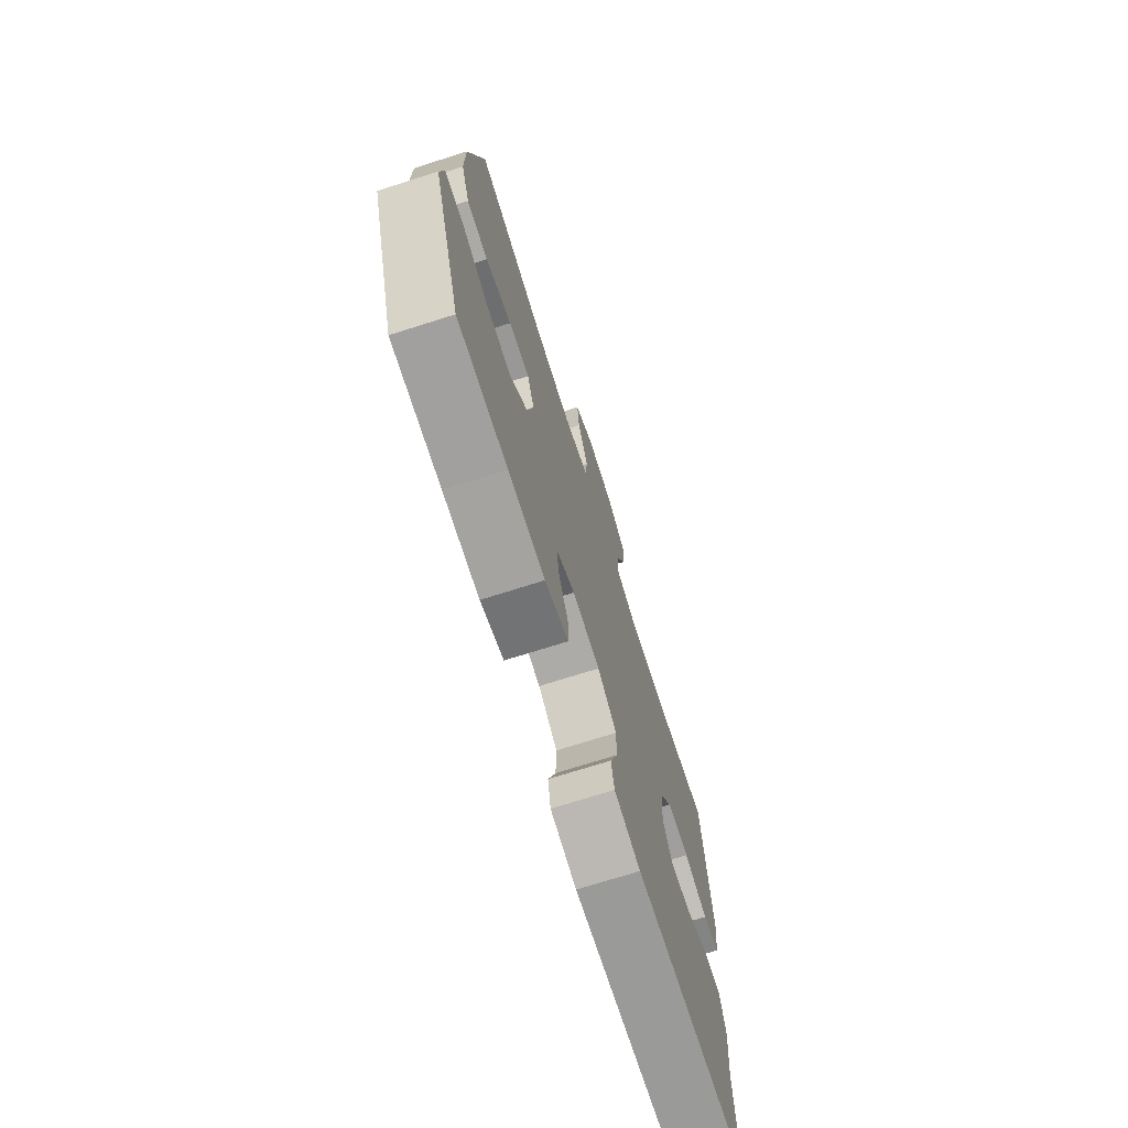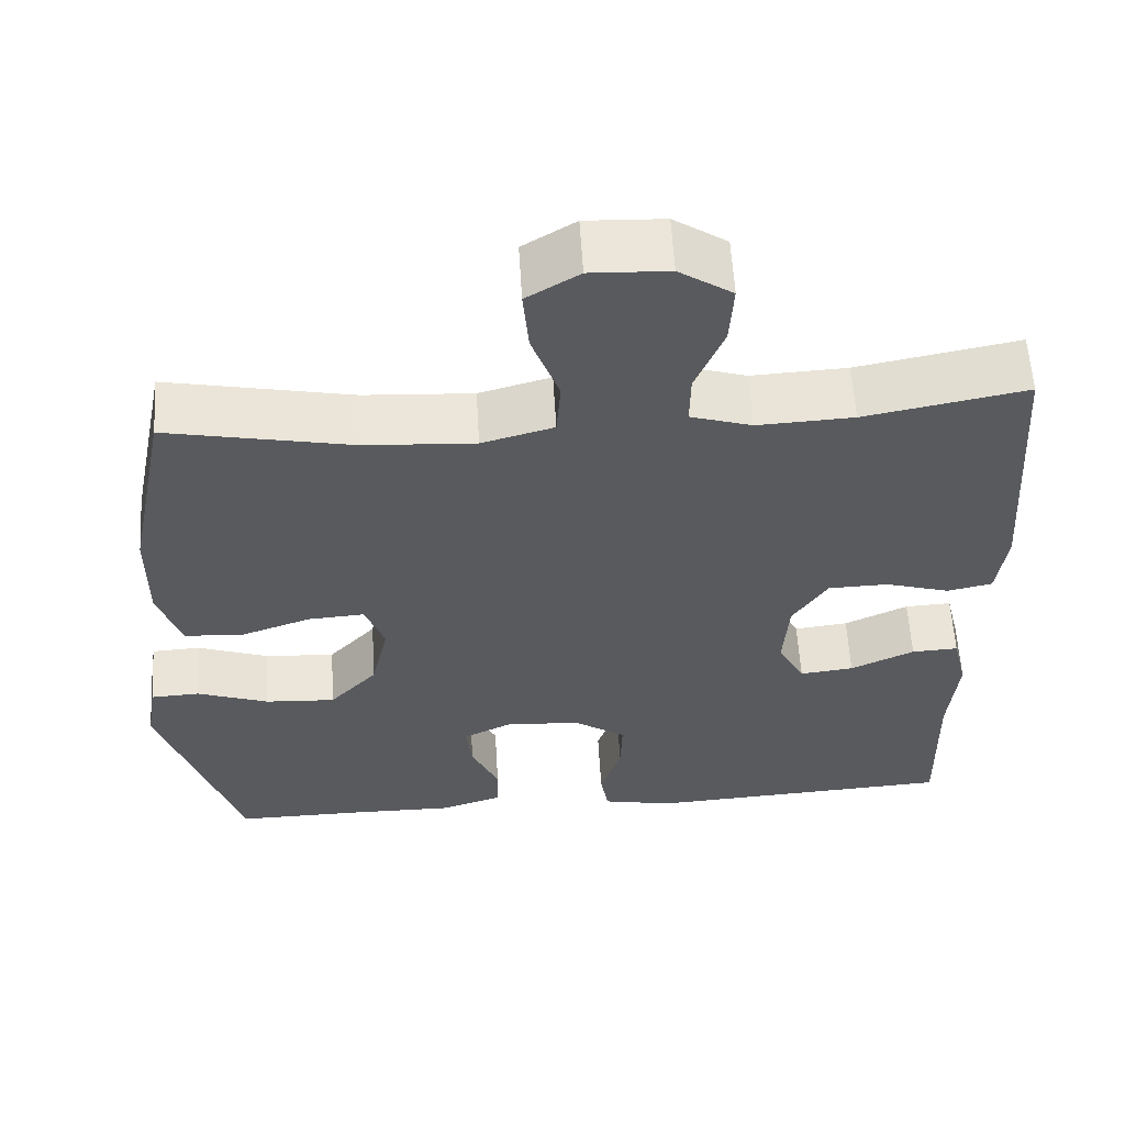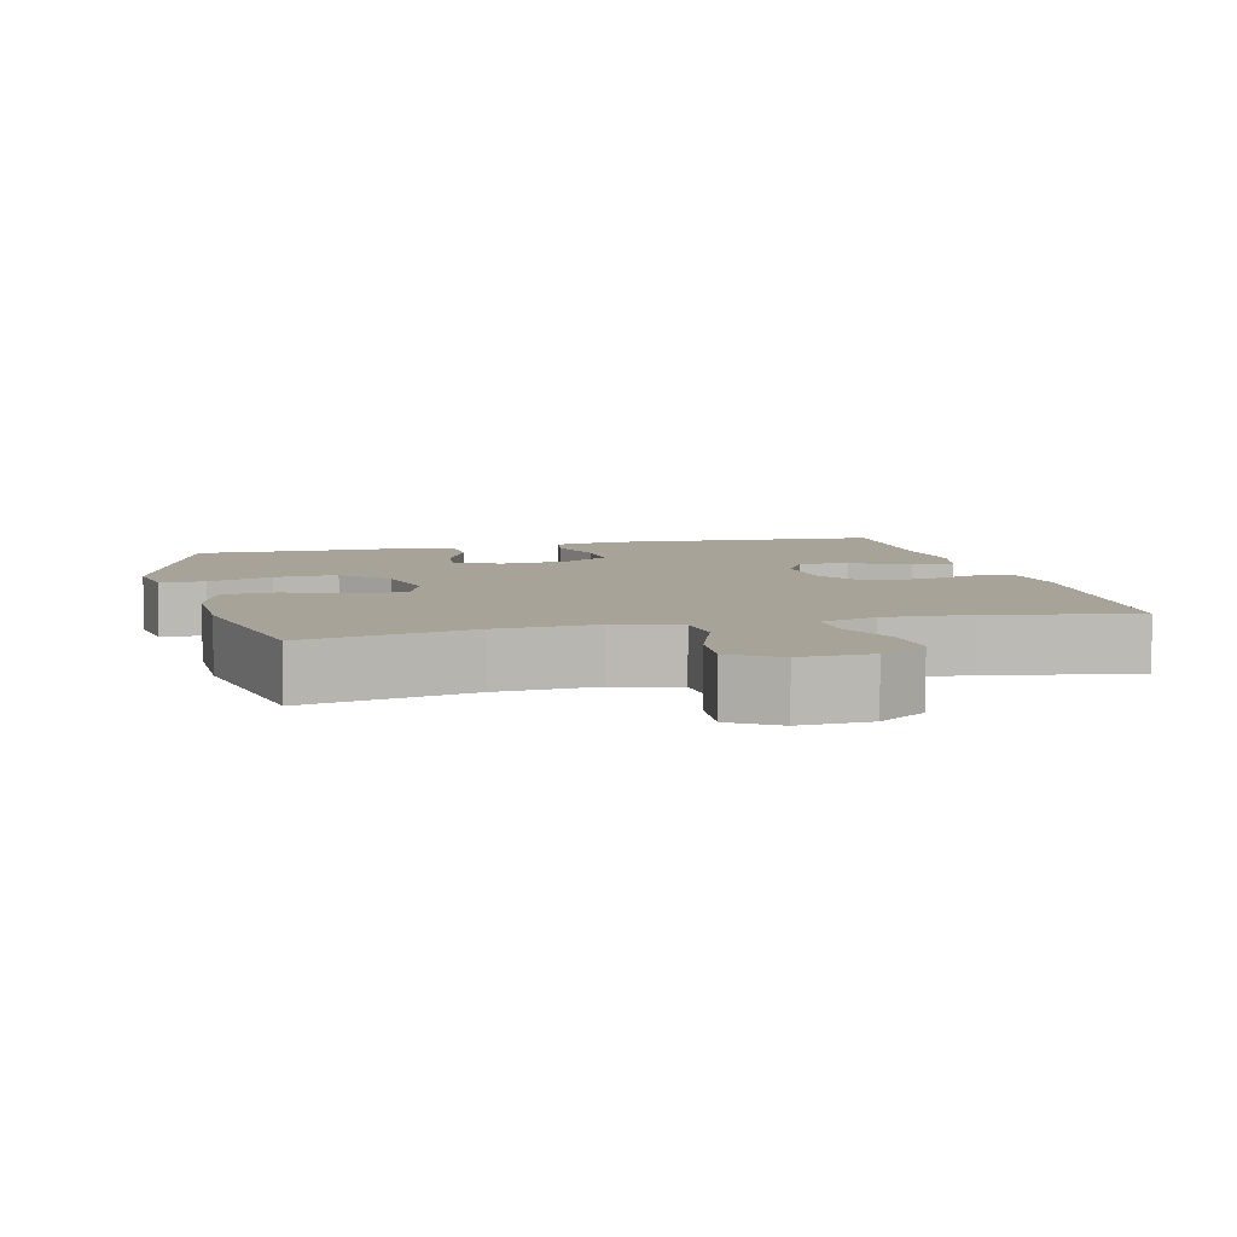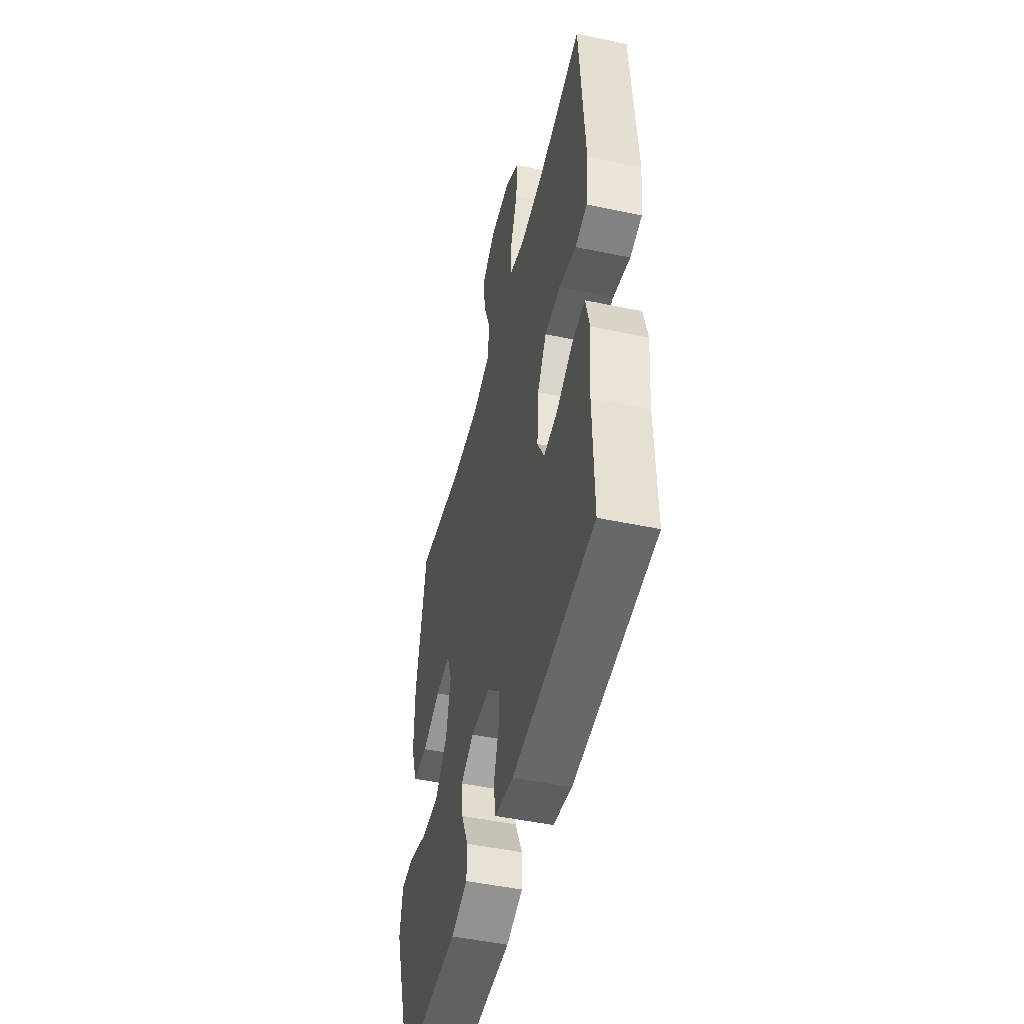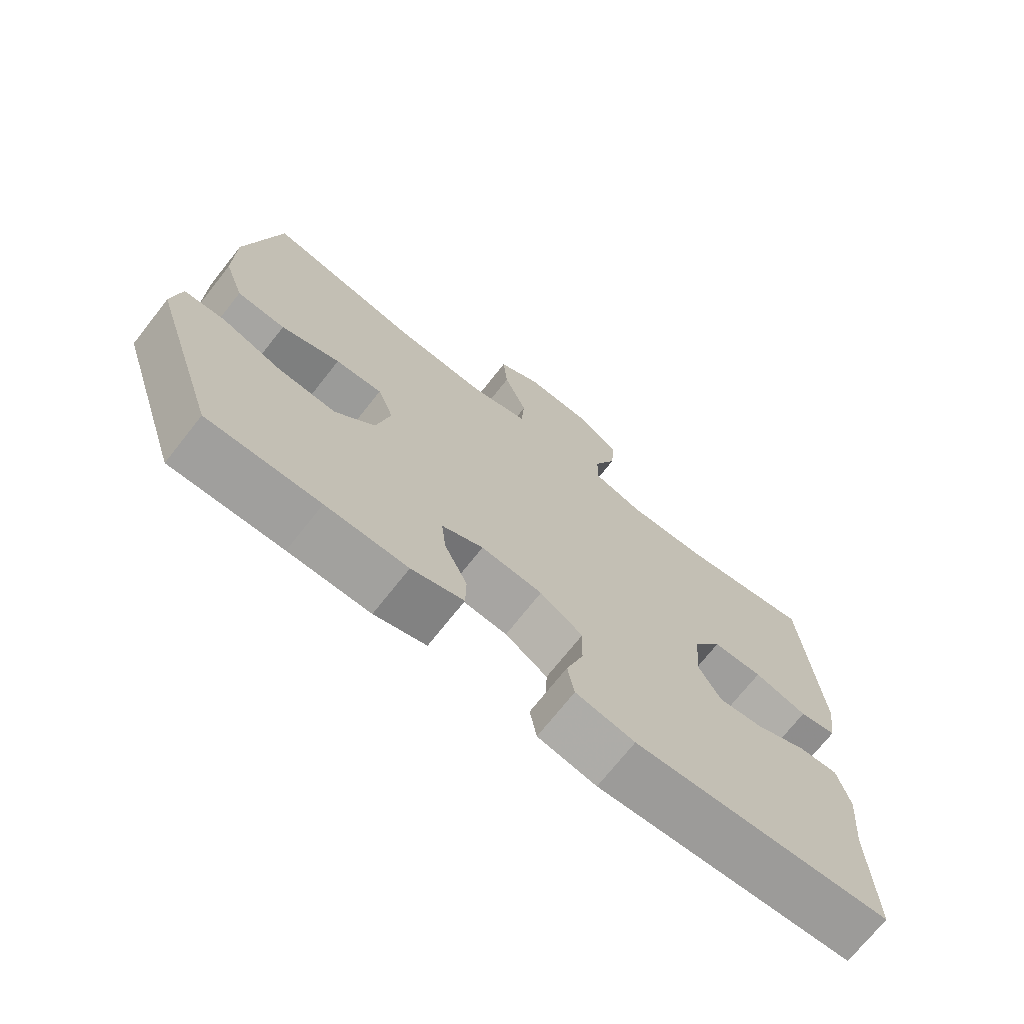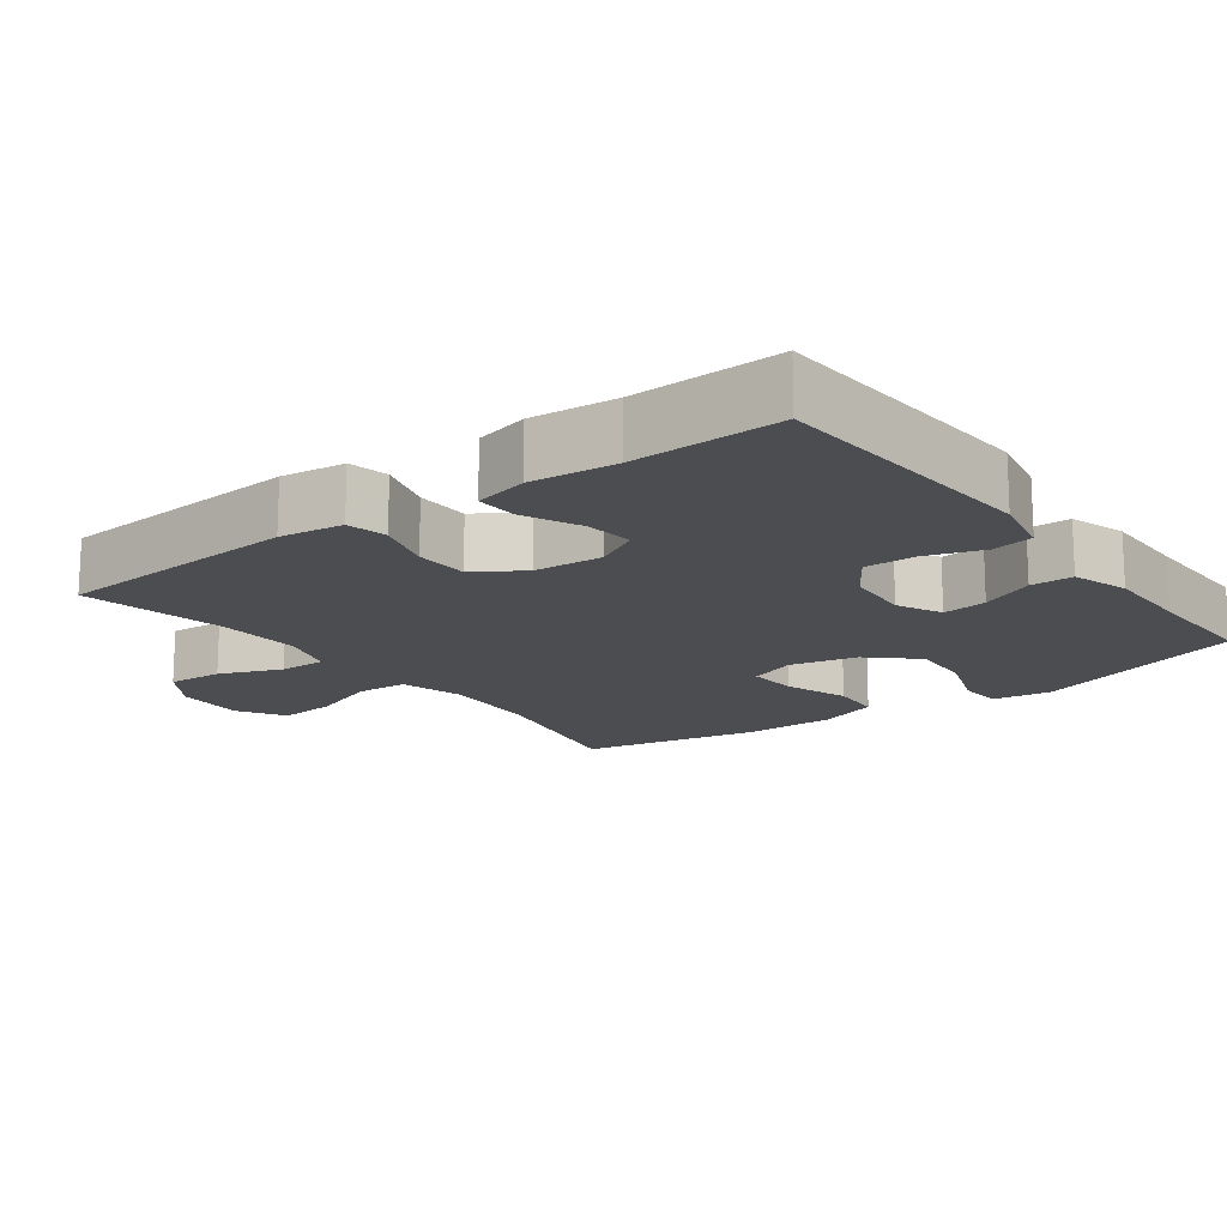
<metadata>
{"format":"obj","ext":"obj","renderer":"f3d","projection":"perspective","resolution":1024,"background":"white","views":[{"elev":-72.5,"azim":-72.4,"up":"+Z"},{"elev":58.7,"azim":-3.4,"up":"+Z"},{"elev":6.9,"azim":-14.0,"up":"+Y"},{"elev":-48.8,"azim":76.8,"up":"+Z"},{"elev":-71.8,"azim":-38.3,"up":"+Z"},{"elev":-16.0,"azim":126.7,"up":"+Y"}]}
</metadata>
<code>
v -0.5 0.07 0.5
v -0.271 0.07 0.454
v -0.135 0.07 0.446
v -0.046 0.07 0.471
v -0.041 0.07 0.542
v -0.075 0.07 0.635
v -0.082 0.07 0.715
v -0.017 0.07 0.755
v 0.08 0.07 0.751
v 0.146 0.07 0.707
v 0.141 0.07 0.63
v 0.106 0.07 0.544
v 0.105 0.07 0.479
v 0.181 0.07 0.455
v 0.3 0.07 0.461
v 0.5 0.07 0.5
v 0.524 0.07 0.156
v 0.512 0.07 0.067
v 0.456 0.07 0.055
v 0.376 0.07 0.079
v 0.301 0.07 0.077
v 0.258 0.07 0.01
v 0.251 0.07 -0.085
v 0.284 0.07 -0.147
v 0.351 0.07 -0.139
v 0.43 0.07 -0.102
v 0.488 0.07 -0.099
v 0.506 0.07 -0.174
v 0.495 0.07 -0.293
v 0.5 0.07 -0.5
v 0.115 0.07 -0.524
v 0.027 0.07 -0.506
v 0.017 0.07 -0.448
v 0.043 0.07 -0.37
v 0.045 0.07 -0.298
v -0.019 0.07 -0.255
v -0.111 0.07 -0.248
v -0.173 0.07 -0.278
v -0.166 0.07 -0.34
v -0.132 0.07 -0.415
v -0.133 0.07 -0.474
v -0.211 0.07 -0.499
v -0.333 0.07 -0.498
v -0.5 0.07 -0.5
v -0.598 0.07 -0.199
v -0.585 0.07 -0.118
v -0.524 0.07 -0.115
v -0.435 0.07 -0.147
v -0.348 0.07 -0.152
v -0.289 0.07 -0.088
v -0.268 0.07 0.006
v -0.292 0.07 0.071
v -0.362 0.07 0.066
v -0.45 0.07 0.035
v -0.522 0.07 0.04
v -0.551 0.07 0.124
v -0.55 0.07 0.252
v -0.5 0 0.5
v -0.271 0 0.454
v -0.135 0 0.446
v -0.046 0 0.471
v -0.041 0 0.542
v -0.075 0 0.635
v -0.082 0 0.715
v -0.017 0 0.755
v 0.08 0 0.751
v 0.146 0 0.707
v 0.141 0 0.63
v 0.106 0 0.544
v 0.105 0 0.479
v 0.181 0 0.455
v 0.3 0 0.461
v 0.5 0 0.5
v 0.524 0 0.156
v 0.512 0 0.067
v 0.456 0 0.055
v 0.376 0 0.079
v 0.301 0 0.077
v 0.258 0 0.01
v 0.251 0 -0.085
v 0.284 0 -0.147
v 0.351 0 -0.139
v 0.43 0 -0.102
v 0.488 0 -0.099
v 0.506 0 -0.174
v 0.495 0 -0.293
v 0.5 0 -0.5
v 0.115 0 -0.524
v 0.027 0 -0.506
v 0.017 0 -0.448
v 0.043 0 -0.37
v 0.045 0 -0.298
v -0.019 0 -0.255
v -0.111 0 -0.248
v -0.173 0 -0.278
v -0.166 0 -0.34
v -0.132 0 -0.415
v -0.133 0 -0.474
v -0.211 0 -0.499
v -0.333 0 -0.498
v -0.5 0 -0.5
v -0.598 0 -0.199
v -0.585 0 -0.118
v -0.524 0 -0.115
v -0.435 0 -0.147
v -0.348 0 -0.152
v -0.289 0 -0.088
v -0.268 0 0.006
v -0.292 0 0.071
v -0.362 0 0.066
v -0.45 0 0.035
v -0.522 0 0.04
v -0.551 0 0.124
v -0.55 0 0.252
f 57 1 2
f 56 57 2
f 55 56 2
f 54 55 2
f 53 54 2
f 52 53 2 3
f 51 52 3 4
f 50 51 4
f 46 47 48
f 45 46 48
f 44 45 48
f 43 44 48
f 43 48 49
f 42 43 49
f 41 42 49
f 40 41 49
f 39 40 49
f 38 39 49 50
f 32 33 34
f 31 32 34
f 30 31 34
f 29 30 34
f 29 34 35
f 28 29 35
f 27 28 35
f 26 27 35
f 25 26 35
f 24 25 35 36
f 18 19 20
f 17 18 20
f 16 17 20
f 15 16 20
f 14 15 20 21
f 13 14 21 22
f 10 11 12
f 9 10 12
f 8 9 12
f 7 8 12
f 6 7 12
f 5 6 12
f 4 5 12 13
f 4 13 22
f 50 4 22
f 38 50 22
f 37 38 22
f 36 37 22 23
f 23 24 36
f 59 58 114
f 59 114 113
f 59 113 112
f 59 112 111
f 59 111 110
f 60 59 110 109
f 61 60 109 108
f 61 108 107
f 105 104 103
f 105 103 102
f 105 102 101
f 105 101 100
f 106 105 100
f 106 100 99
f 106 99 98
f 106 98 97
f 106 97 96
f 107 106 96 95
f 91 90 89
f 91 89 88
f 91 88 87
f 91 87 86
f 92 91 86
f 92 86 85
f 92 85 84
f 92 84 83
f 92 83 82
f 93 92 82 81
f 77 76 75
f 77 75 74
f 77 74 73
f 77 73 72
f 78 77 72 71
f 79 78 71 70
f 69 68 67
f 69 67 66
f 69 66 65
f 69 65 64
f 69 64 63
f 69 63 62
f 70 69 62 61
f 79 70 61
f 79 61 107
f 79 107 95
f 79 95 94
f 80 79 94 93
f 93 81 80
f 1 58 59 2
f 2 59 60 3
f 3 60 61 4
f 4 61 62 5
f 5 62 63 6
f 6 63 64 7
f 7 64 65 8
f 8 65 66 9
f 9 66 67 10
f 10 67 68 11
f 11 68 69 12
f 12 69 70 13
f 13 70 71 14
f 14 71 72 15
f 15 72 73 16
f 16 73 74 17
f 17 74 75 18
f 18 75 76 19
f 19 76 77 20
f 20 77 78 21
f 21 78 79 22
f 22 79 80 23
f 23 80 81 24
f 24 81 82 25
f 25 82 83 26
f 26 83 84 27
f 27 84 85 28
f 28 85 86 29
f 29 86 87 30
f 30 87 88 31
f 31 88 89 32
f 32 89 90 33
f 33 90 91 34
f 34 91 92 35
f 35 92 93 36
f 36 93 94 37
f 37 94 95 38
f 38 95 96 39
f 39 96 97 40
f 40 97 98 41
f 41 98 99 42
f 42 99 100 43
f 43 100 101 44
f 44 101 102 45
f 45 102 103 46
f 46 103 104 47
f 47 104 105 48
f 48 105 106 49
f 49 106 107 50
f 50 107 108 51
f 51 108 109 52
f 52 109 110 53
f 53 110 111 54
f 54 111 112 55
f 55 112 113 56
f 56 113 114 57
f 57 114 58 1

</code>
